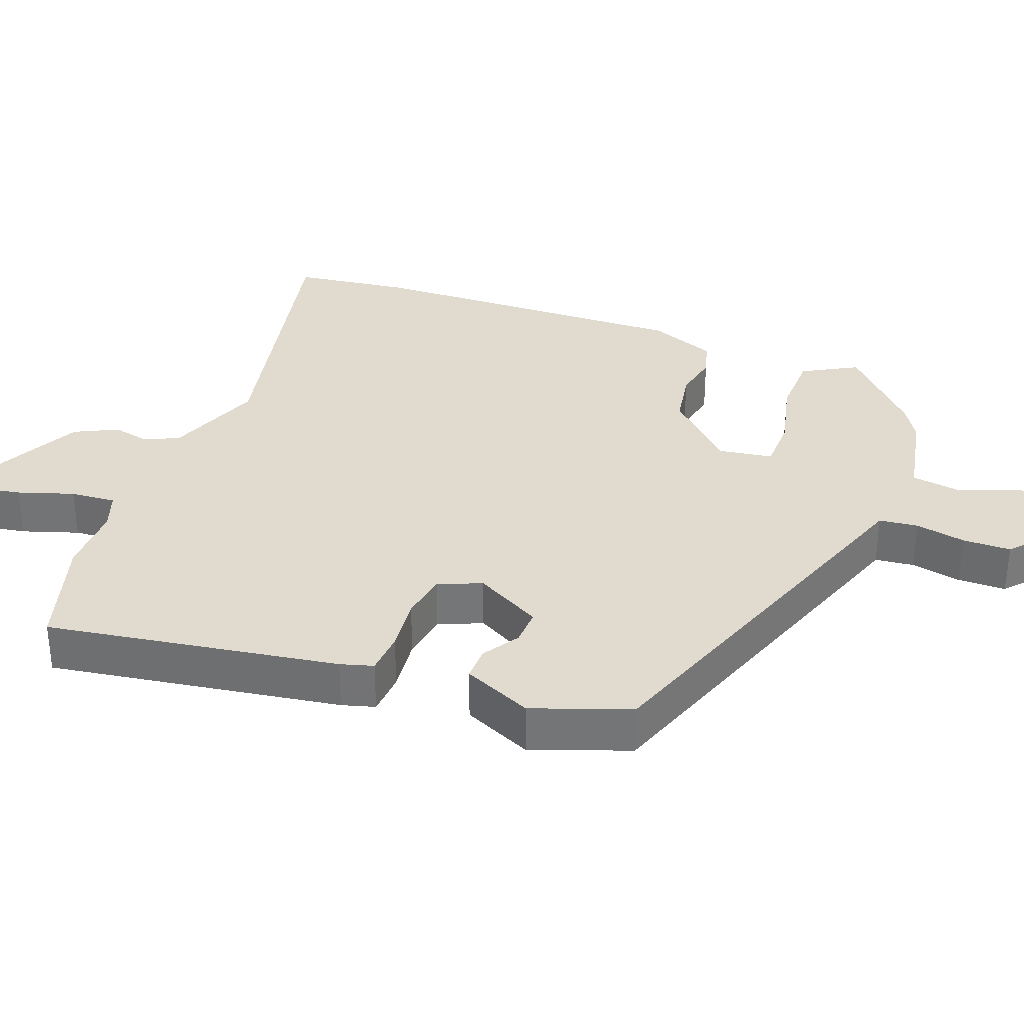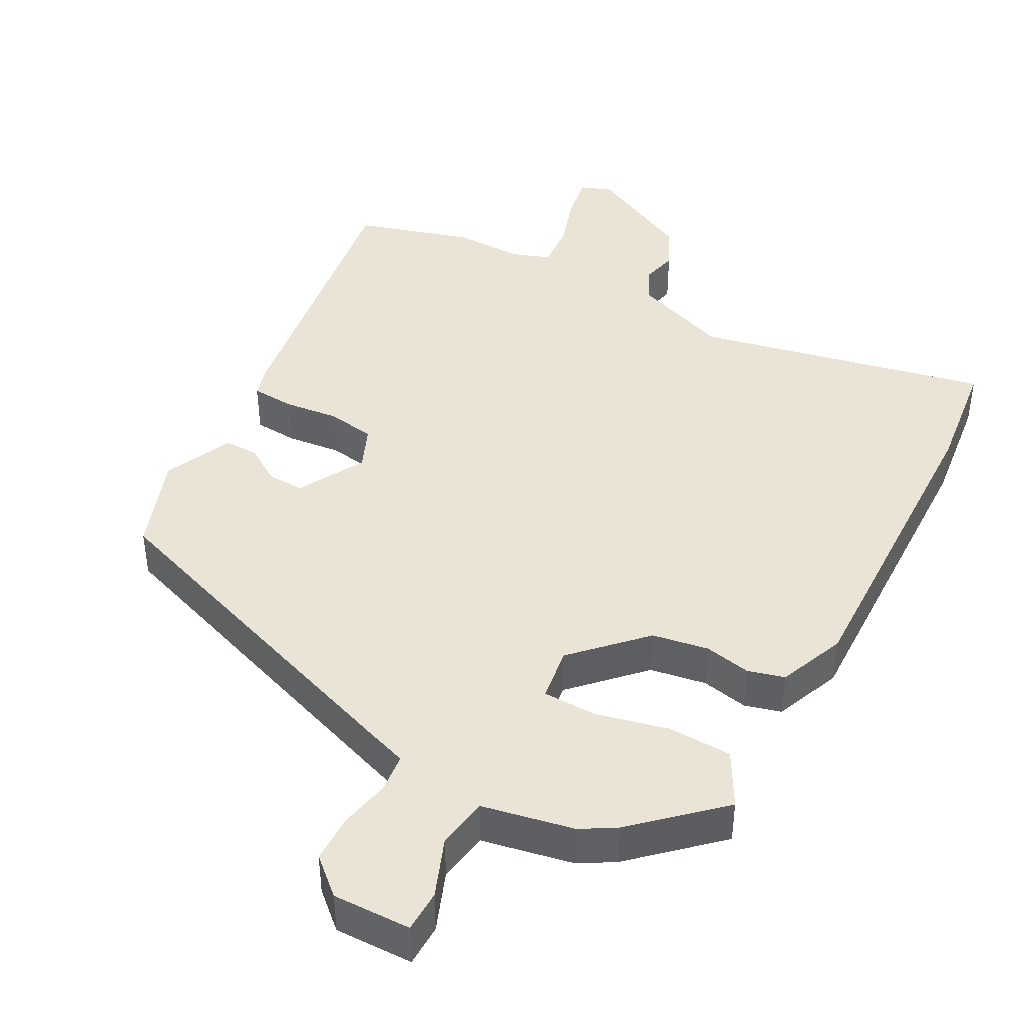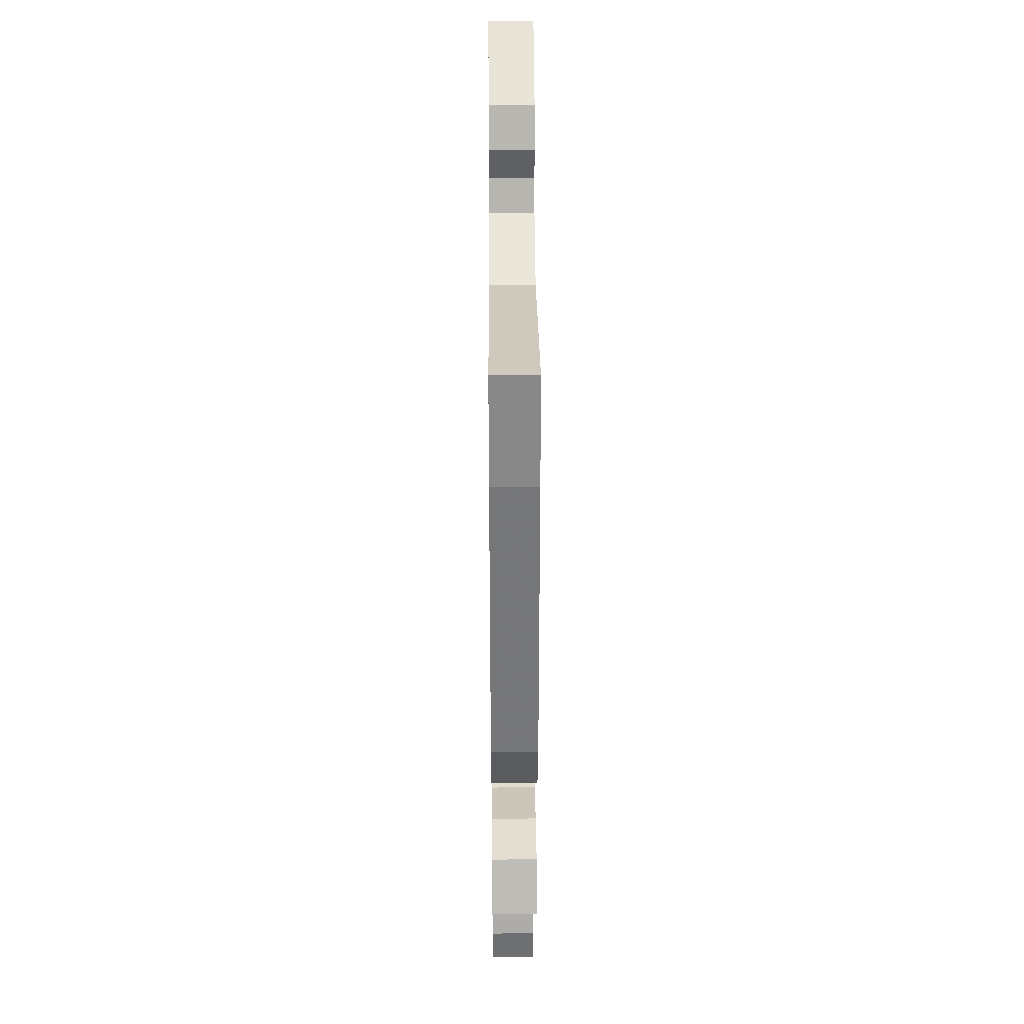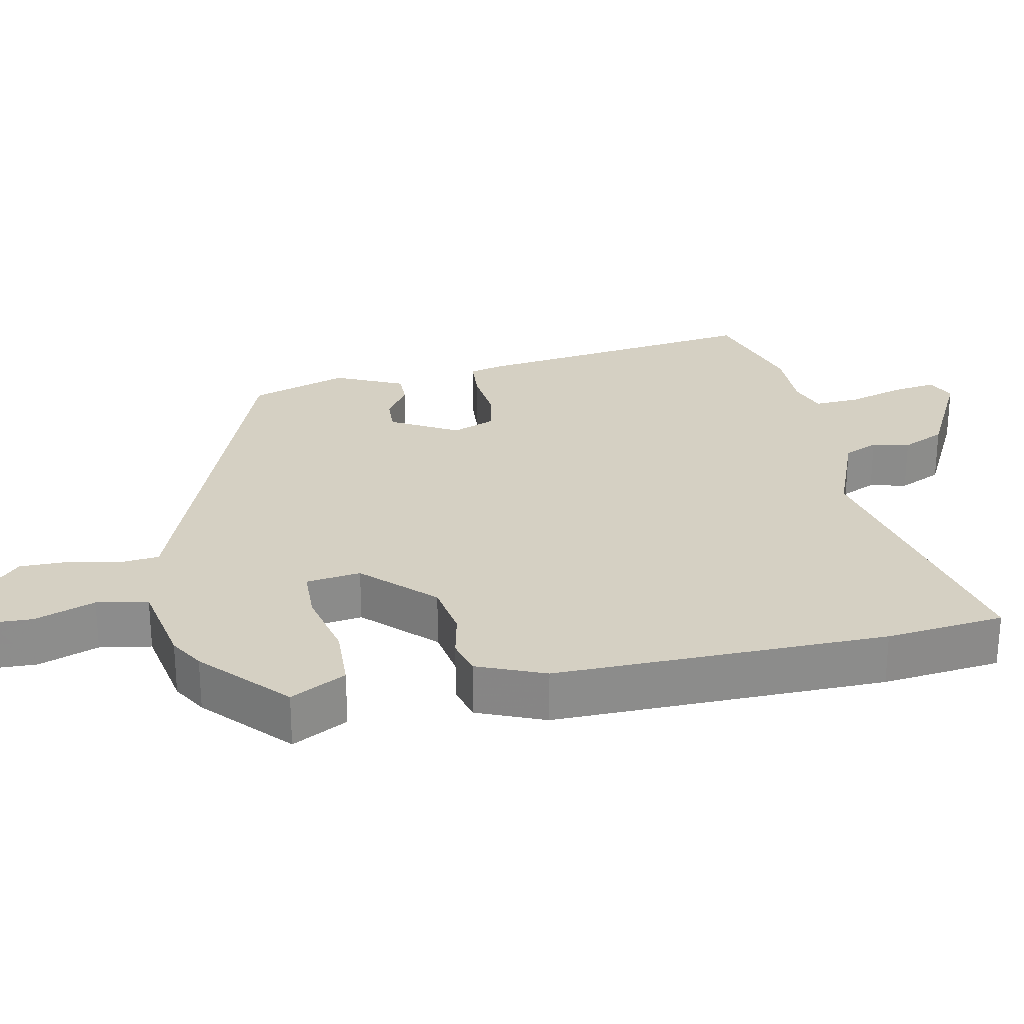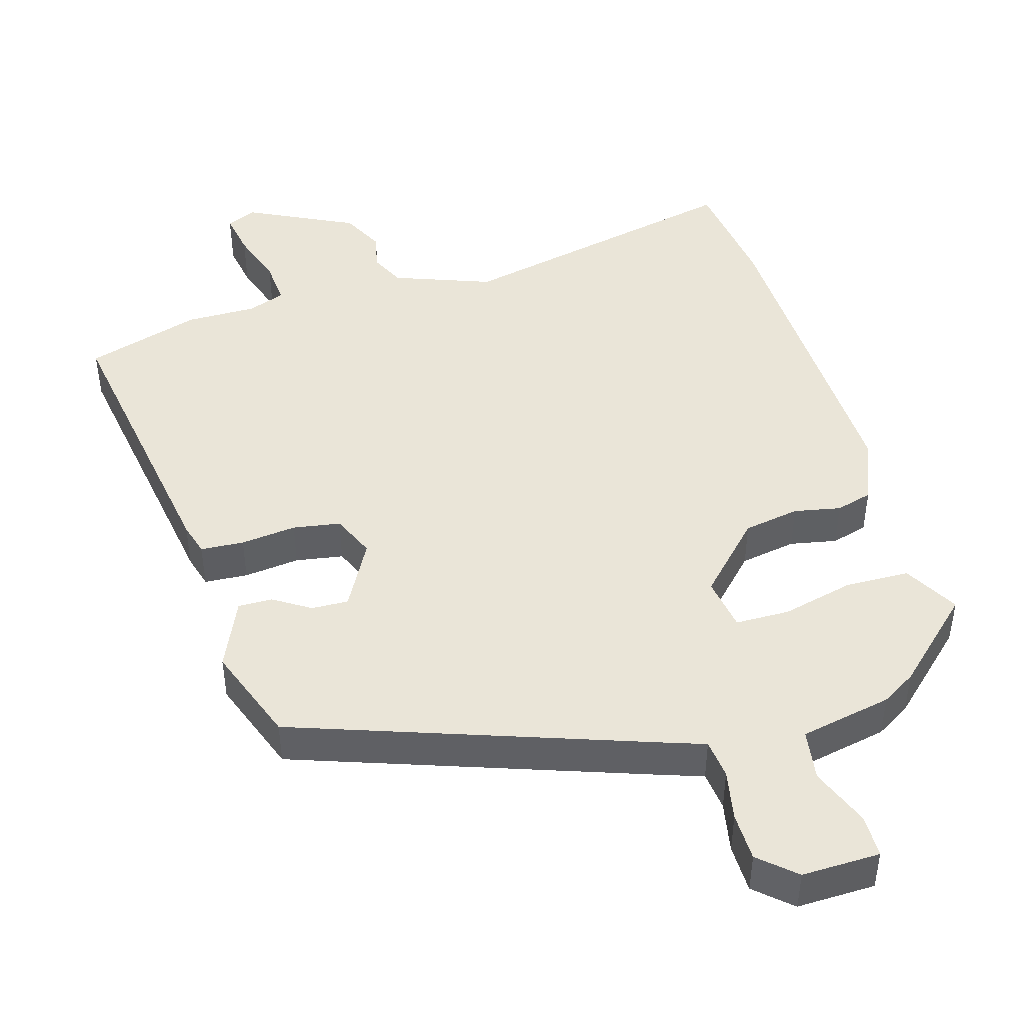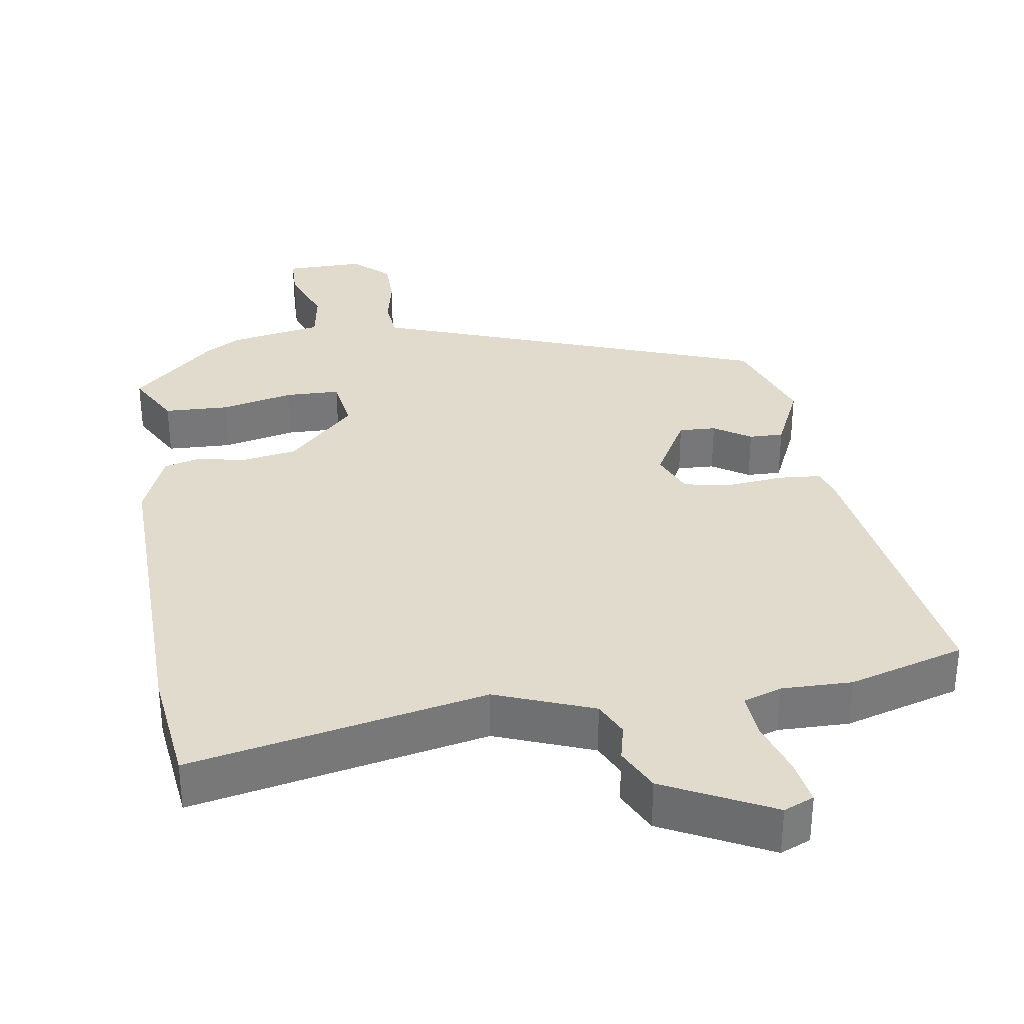
<metadata>
{"format":"obj","ext":"obj","renderer":"f3d","projection":"perspective","resolution":1024,"background":"white","views":[{"elev":33.5,"azim":111.6,"up":"+Y"},{"elev":42.6,"azim":-150.5,"up":"+Y"},{"elev":35.5,"azim":-90.4,"up":"+Z"},{"elev":26.0,"azim":-99.8,"up":"+Y"},{"elev":45.4,"azim":164.5,"up":"+Y"},{"elev":33.2,"azim":-7.4,"up":"+Y"}]}
</metadata>
<code>
v 0.442 0.07 -0.337
v -0.051 0.07 -0.502
v -0.112 0.07 -0.522
v -0.119 0.07 -0.577
v -0.106 0.07 -0.648
v -0.108 0.07 -0.716
v -0.159 0.07 -0.76
v -0.269 0.07 -0.756
v -0.269 0.07 -0.696
v -0.235 0.07 -0.613
v -0.245 0.07 -0.541
v -0.374 0.07 -0.513
v -0.422 0.07 -0.483
v -0.535 0.07 -0.374
v -0.491 0.07 -0.298
v -0.4 0.07 -0.297
v -0.299 0.07 -0.323
v -0.223 0.07 -0.323
v -0.21 0.07 -0.247
v -0.3 0.07 -0.151
v -0.379 0.07 -0.136
v -0.445 0.07 -0.148
v -0.496 0.07 -0.133
v -0.532 0.07 -0.038
v -0.511 0.07 0.425
v -0.487 0.07 0.59
v -0.076 0.07 0.494
v 0.062 0.07 0.543
v 0.086 0.07 0.591
v 0.075 0.07 0.643
v 0.106 0.07 0.703
v 0.258 0.07 0.775
v 0.3 0.07 0.756
v 0.288 0.07 0.693
v 0.261 0.07 0.615
v 0.255 0.07 0.551
v 0.308 0.07 0.531
v 0.407 0.07 0.53
v 0.568 0.07 0.478
v 0.497 0.07 0.068
v 0.483 0.07 0.022
v 0.422 0.07 0.019
v 0.344 0.07 0.029
v 0.277 0.07 0.019
v 0.25 0.07 -0.041
v 0.3 0.07 -0.136
v 0.352 0.07 -0.135
v 0.404 0.07 -0.103
v 0.452 0.07 -0.103
v 0.494 0.07 -0.201
v 0.442 0 -0.337
v -0.051 0 -0.502
v -0.112 0 -0.522
v -0.119 0 -0.577
v -0.106 0 -0.648
v -0.108 0 -0.716
v -0.159 0 -0.76
v -0.269 0 -0.756
v -0.269 0 -0.696
v -0.235 0 -0.613
v -0.245 0 -0.541
v -0.374 0 -0.513
v -0.422 0 -0.483
v -0.535 0 -0.374
v -0.491 0 -0.298
v -0.4 0 -0.297
v -0.299 0 -0.323
v -0.223 0 -0.323
v -0.21 0 -0.247
v -0.3 0 -0.151
v -0.379 0 -0.136
v -0.445 0 -0.148
v -0.496 0 -0.133
v -0.532 0 -0.038
v -0.511 0 0.425
v -0.487 0 0.59
v -0.076 0 0.494
v 0.062 0 0.543
v 0.086 0 0.591
v 0.075 0 0.643
v 0.106 0 0.703
v 0.258 0 0.775
v 0.3 0 0.756
v 0.288 0 0.693
v 0.261 0 0.615
v 0.255 0 0.551
v 0.308 0 0.531
v 0.407 0 0.53
v 0.568 0 0.478
v 0.497 0 0.068
v 0.483 0 0.022
v 0.422 0 0.019
v 0.344 0 0.029
v 0.277 0 0.019
v 0.25 0 -0.041
v 0.3 0 -0.136
v 0.352 0 -0.135
v 0.404 0 -0.103
v 0.452 0 -0.103
v 0.494 0 -0.201
f 47 48 49 50
f 46 47 50 1
f 40 41 42 43
f 40 43 44
f 37 38 39 40
f 36 37 40 44
f 32 33 34 35
f 32 35 36
f 29 30 31 32
f 28 29 32 36
f 27 28 36 44
f 21 22 23 24
f 20 21 24 25
f 19 20 25 26
f 14 15 16 17
f 14 17 18
f 11 12 13 14
f 11 14 18
f 10 11 18 19
f 8 9 10
f 7 8 10
f 4 5 6 7
f 3 4 7 10
f 46 1 2 3
f 45 46 3 10
f 19 26 27 44
f 10 19 44 45
f 100 99 98 97
f 51 100 97 96
f 93 92 91 90
f 94 93 90
f 90 89 88 87
f 94 90 87 86
f 85 84 83 82
f 86 85 82
f 82 81 80 79
f 86 82 79 78
f 94 86 78 77
f 74 73 72 71
f 75 74 71 70
f 76 75 70 69
f 67 66 65 64
f 68 67 64
f 64 63 62 61
f 68 64 61
f 69 68 61 60
f 60 59 58
f 60 58 57
f 57 56 55 54
f 60 57 54 53
f 53 52 51 96
f 60 53 96 95
f 94 77 76 69
f 95 94 69 60
f 1 51 52 2
f 2 52 53 3
f 3 53 54 4
f 4 54 55 5
f 5 55 56 6
f 6 56 57 7
f 7 57 58 8
f 8 58 59 9
f 9 59 60 10
f 10 60 61 11
f 11 61 62 12
f 12 62 63 13
f 13 63 64 14
f 14 64 65 15
f 15 65 66 16
f 16 66 67 17
f 17 67 68 18
f 18 68 69 19
f 19 69 70 20
f 20 70 71 21
f 21 71 72 22
f 22 72 73 23
f 23 73 74 24
f 24 74 75 25
f 25 75 76 26
f 26 76 77 27
f 27 77 78 28
f 28 78 79 29
f 29 79 80 30
f 30 80 81 31
f 31 81 82 32
f 32 82 83 33
f 33 83 84 34
f 34 84 85 35
f 35 85 86 36
f 36 86 87 37
f 37 87 88 38
f 38 88 89 39
f 39 89 90 40
f 40 90 91 41
f 41 91 92 42
f 42 92 93 43
f 43 93 94 44
f 44 94 95 45
f 45 95 96 46
f 46 96 97 47
f 47 97 98 48
f 48 98 99 49
f 49 99 100 50
f 50 100 51 1

</code>
